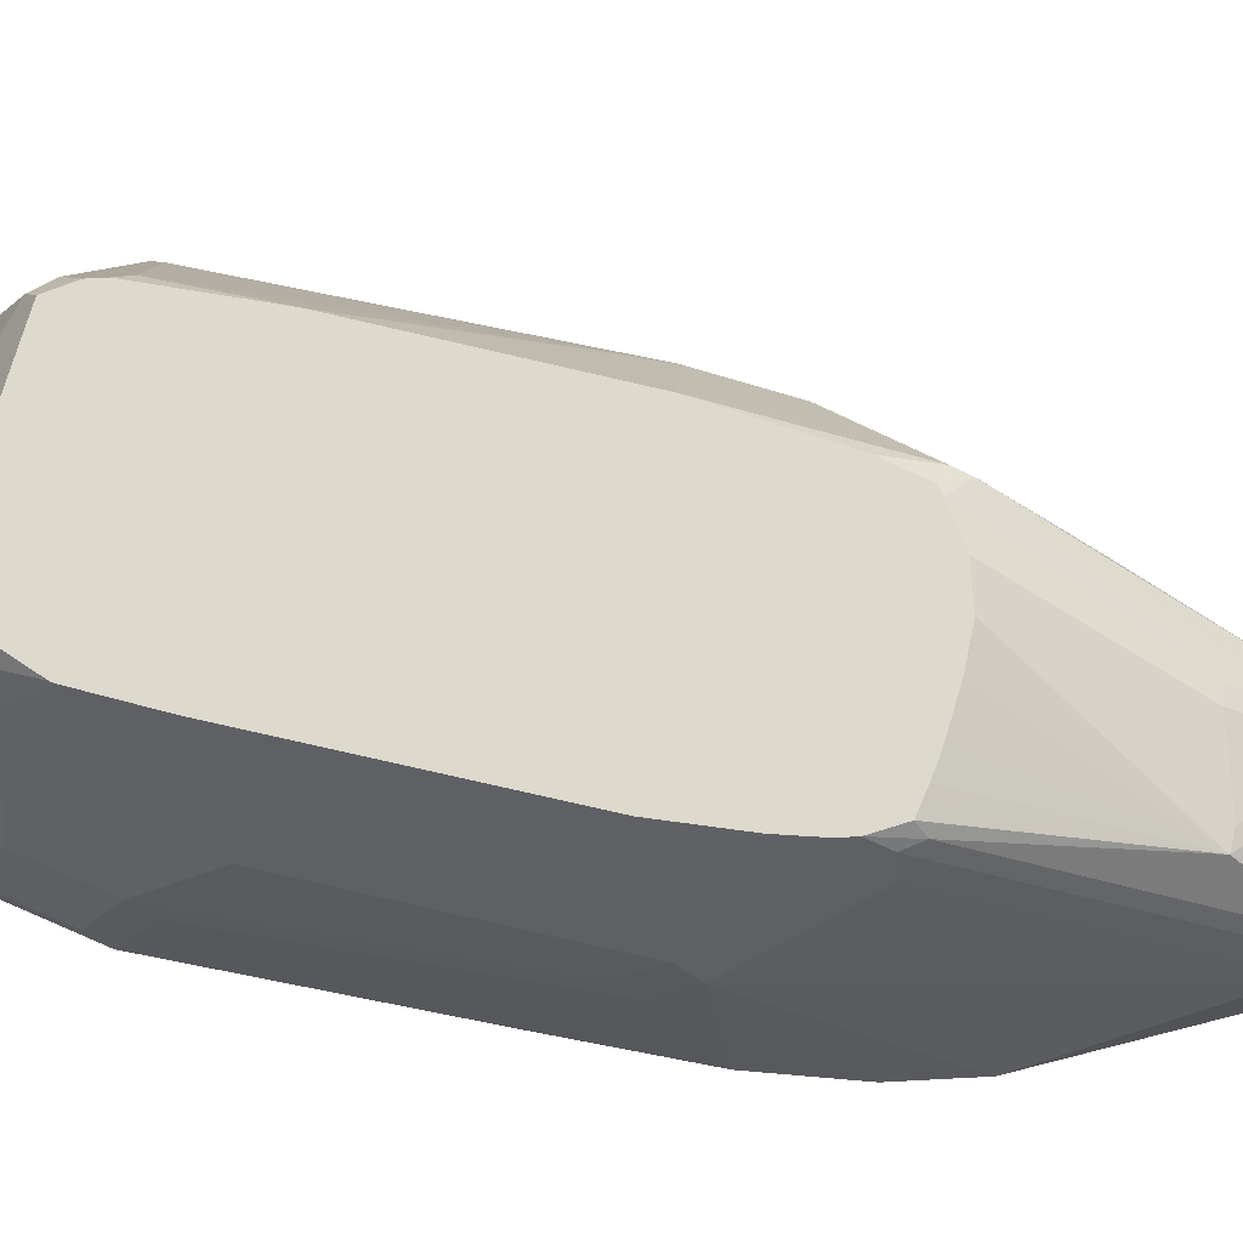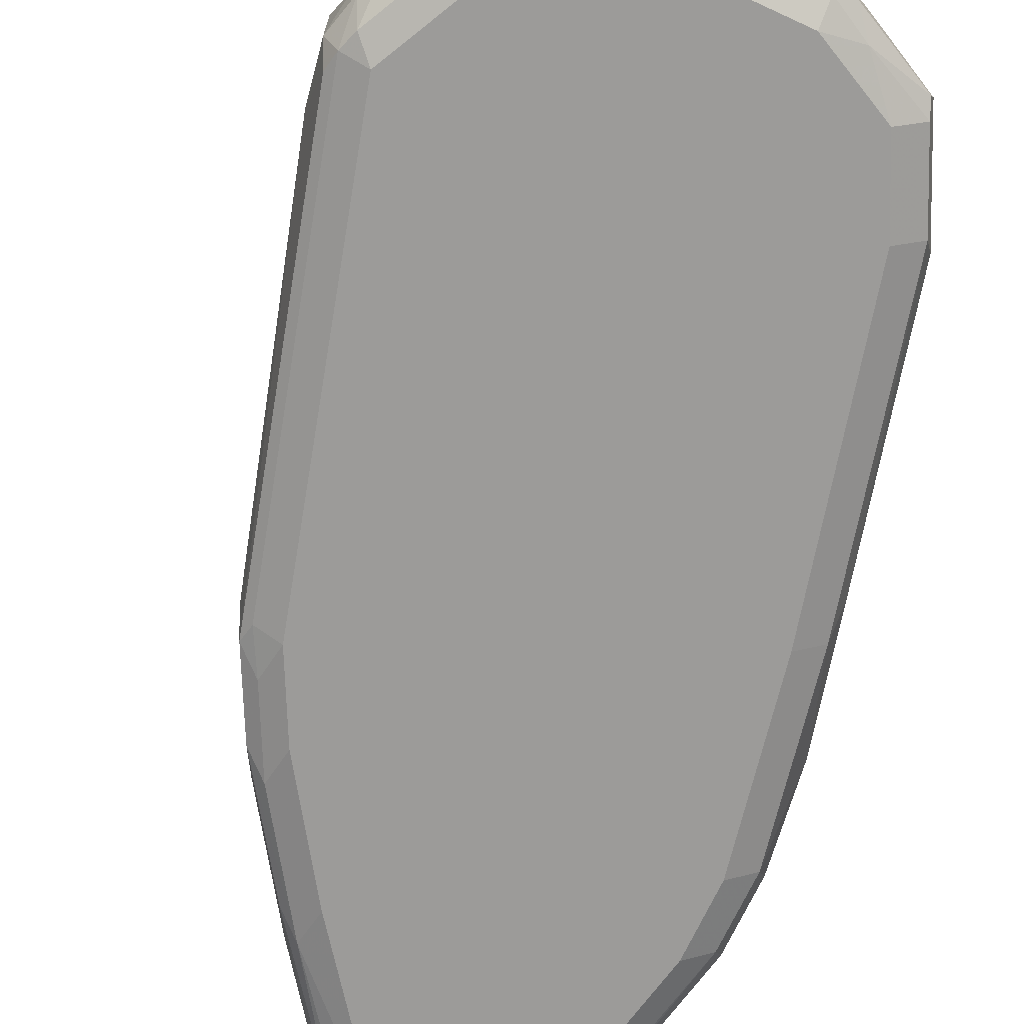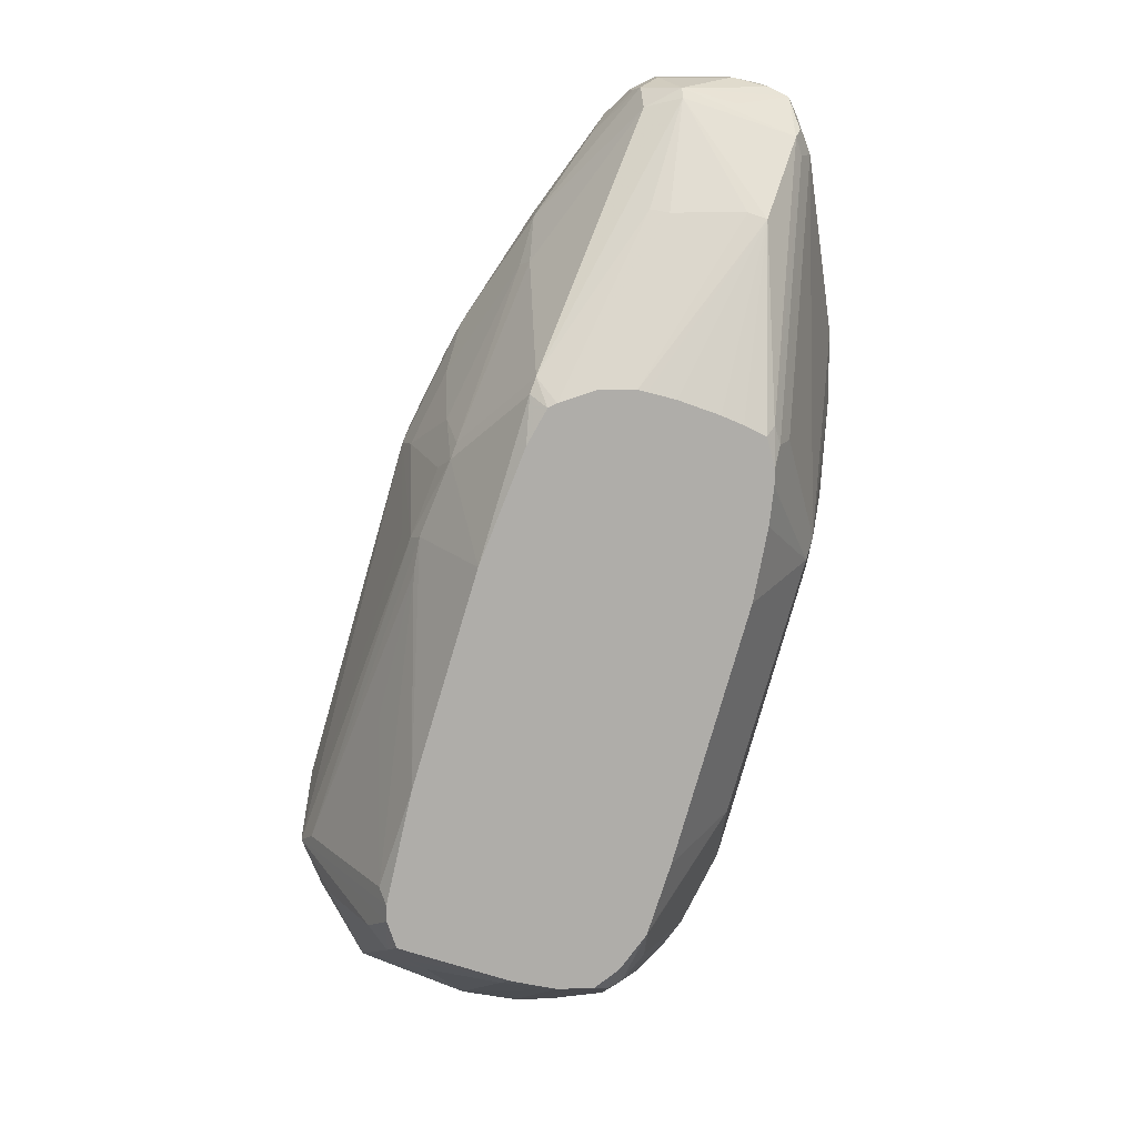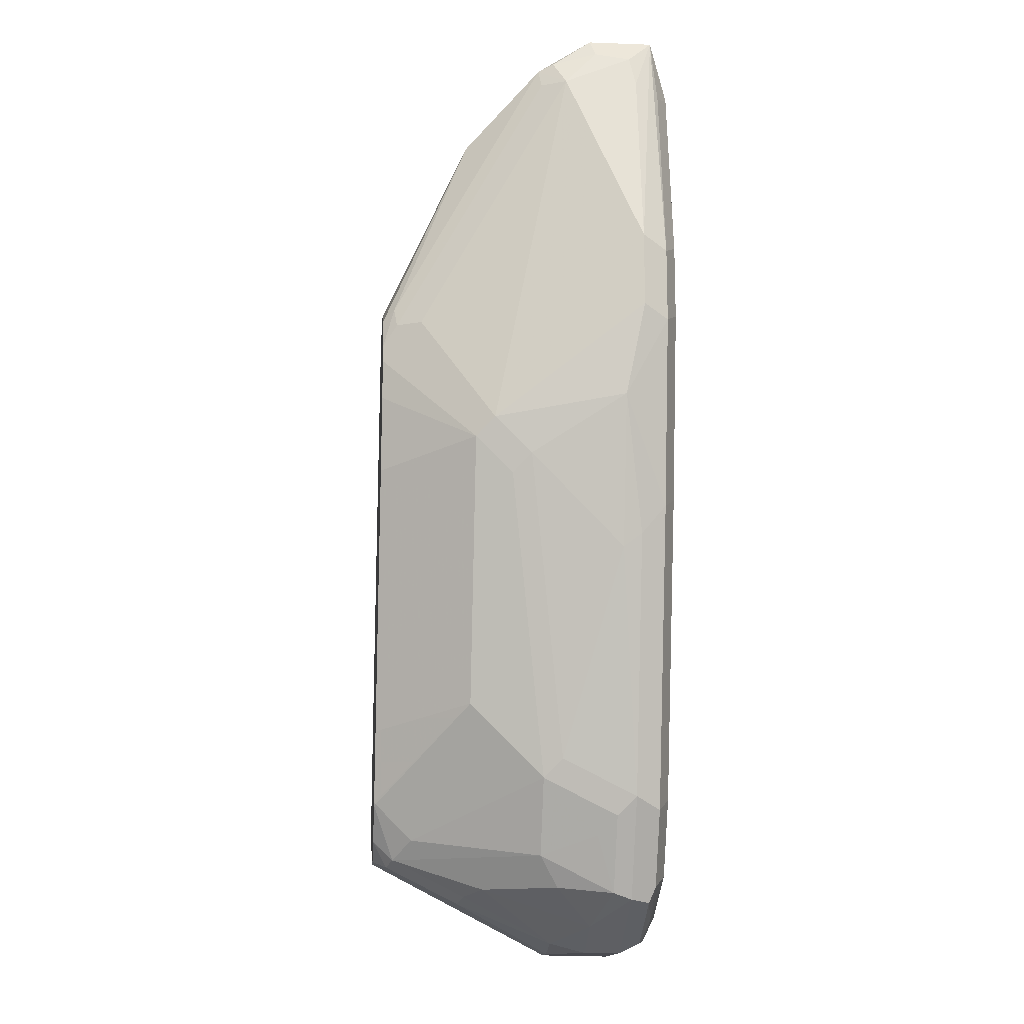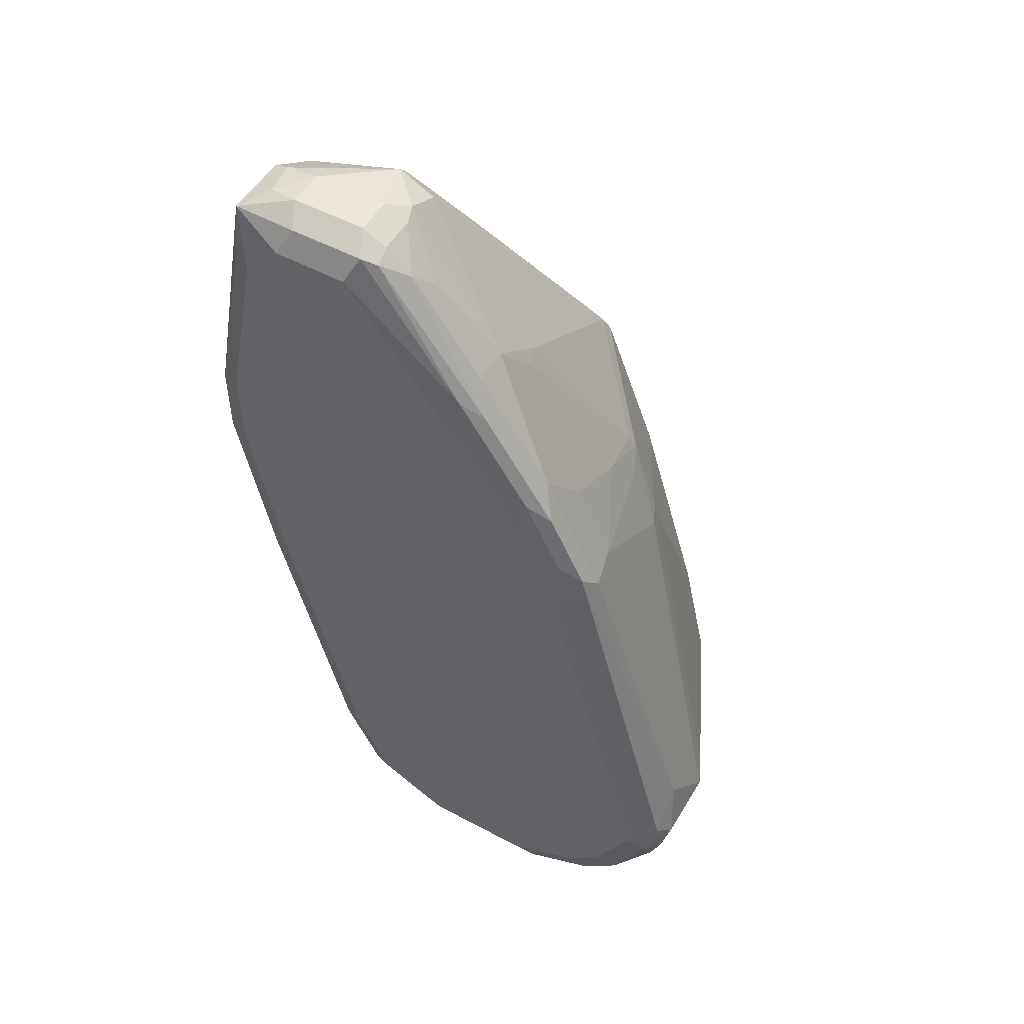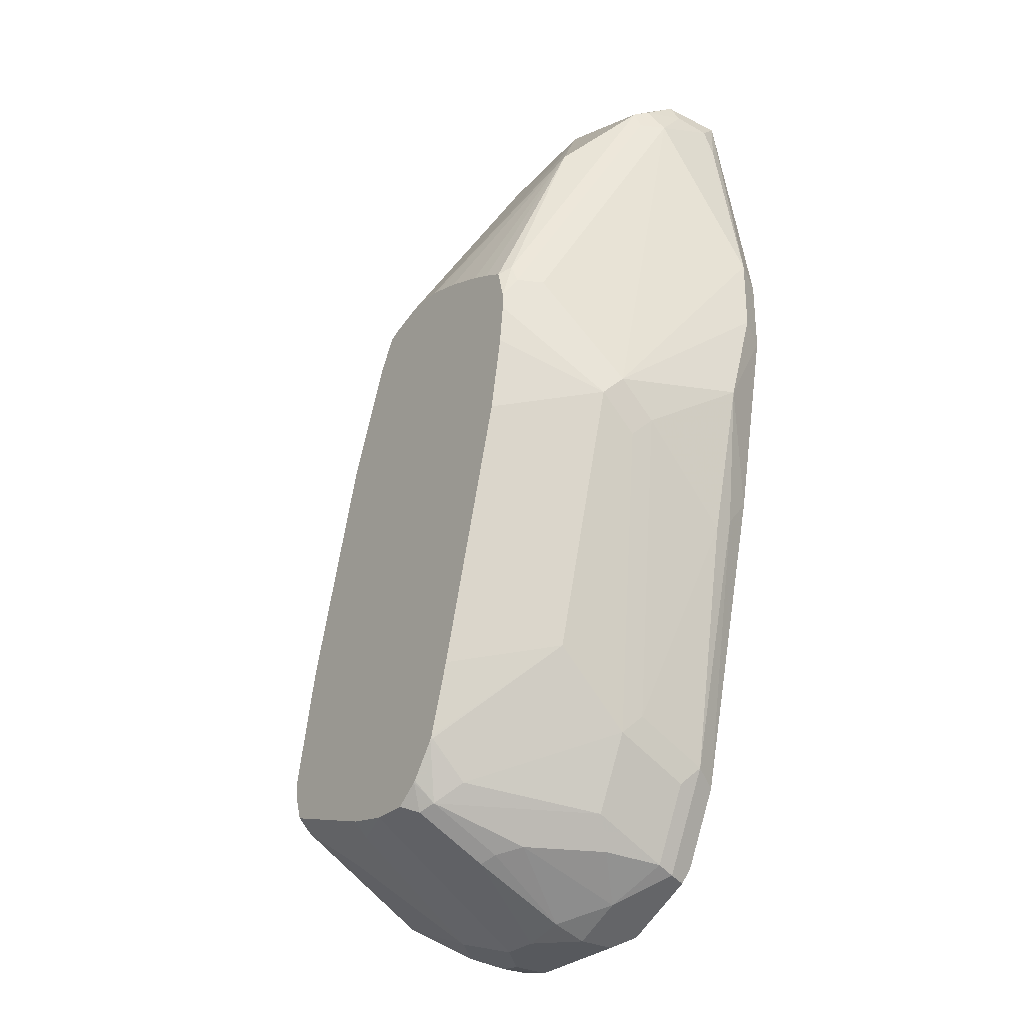
<metadata>
{"format":"obj","ext":"obj","renderer":"f3d","projection":"perspective","resolution":1024,"background":"white","views":[{"elev":71.9,"azim":-93.0,"up":"+Y"},{"elev":-69.7,"azim":155.2,"up":"+Y"},{"elev":13.1,"azim":176.9,"up":"+Z"},{"elev":-14.4,"azim":-94.6,"up":"+Z"},{"elev":51.7,"azim":30.1,"up":"+Z"},{"elev":-29.4,"azim":-126.6,"up":"+Z"}]}
</metadata>
<code>
v -0.3759 -0.8055 0.1074
v -0.3699 -0.8174 0.1014
v -0.349 -0.8144 0.2237
v -0.358 -0.8055 0.1969
v -0.355 -0.8025 0.2118
v -0.358 -0.7697 0.1969
v -0.358 -0.7339 0.01786
v -0.3759 -0.8055 0.07157
v -0.358 -0.8234 0.1074
v -0.352 -0.8174 0.1909
v -0.3699 -0.8174 0.0656
v -0.349 -0.7831 0.2237
v -0.3535 -0.7853 0.2148
v -0.3401 -0.8234 0.1969
v -0.3222 -0.8234 0.2148
v -0.3162 -0.8174 0.2267
v -0.3222 -0.8055 0.2327
v -0.3371 -0.8025 0.2297
v -0.352 -0.7637 0.2088
v -0.349 -0.7563 0.2058
v -0.352 -0.7578 0.1969
v -0.3341 -0.6862 0.07157
v -0.3401 -0.6981 0.07157
v -0.3535 -0.725 0.008929
v -0.358 -0.7518 -0
v -0.3714 -0.7965 0.02683
v -0.3308 -0.6794 0.0615
v -0.358 -0.8234 0.07157
v -0.352 -0.8174 -0.02383
v -0.3401 -0.7853 0.2282
v -0.2953 -0.7607 0.2282
v -0.3222 -0.7637 0.2208
v -0.2864 -0.8234 0.2148
v -0.2804 -0.8174 0.2267
v -0.3222 -0.7876 0.2327
v -0.2864 -0.8055 0.2327
v -0.2953 -0.7563 0.2237
v -0.3311 -0.7205 0.17
v -0.3311 -0.6847 0.08054
v -0.3535 -0.7429 -0.008929
v -0.3308 -0.6794 0.05366
v -0.3286 -0.6794 0.03503
v -0.3218 -0.6794 -0.0007289
v -0.3177 -0.725 -0.1163
v -0.3177 -0.7607 -0.1521
v -0.3222 -0.7697 -0.1432
v -0.3535 -0.7965 -0.04474
v -0.3535 -0.8055 -0.03799
v -0.327 -0.6794 0.07635
v -0.3401 -0.8234 -0.01786
v -0.3162 -0.8174 -0.1671
v -0.2864 -0.7876 0.2327
v -0.2774 -0.7786 0.2282
v -0.2774 -0.7607 0.2193
v -0.2305 -0.8189 0.1611
v -0.2327 -0.8234 0.1432
v -0.273 -0.8144 0.2237
v -0.2744 -0.8055 0.2267
v -0.2774 -0.725 0.1745
v -0.2864 -0.722 0.173
v -0.3222 -0.722 0.173
v -0.2238 -0.6892 0.1029
v -0.2685 -0.6794 0.09804
v -0.273 -0.6794 0.09694
v -0.2864 -0.6794 0.0933
v -0.3062 -0.6794 0.0861
v -0.3164 -0.6794 0.08159
v -0.286 -0.6794 -0.126
v -0.275 -0.6794 -0.1603
v -0.2752 -0.6802 -0.1611
v -0.2752 -0.6981 -0.179
v -0.2998 -0.7607 -0.1879
v -0.311 -0.7876 -0.179
v -0.3177 -0.7965 -0.17
v -0.3222 -0.8055 -0.1611
v -0.3043 -0.8234 -0.1611
v -0.2983 -0.8174 -0.2029
v -0.2744 -0.7876 0.2267
v -0.2551 -0.7965 0.2058
v -0.2267 -0.7876 0.1671
v -0.2238 -0.7607 0.1476
v -0.2193 -0.8144 0.1521
v -0.1947 -0.8189 0.1074
v -0.1835 -0.8144 0.09845
v -0.1969 -0.8234 0.08947
v -0.2618 -0.8055 0.2148
v -0.2327 -0.6794 0.0923
v -0.2506 -0.6794 0.09804
v -0.2208 -0.6862 0.09544
v -0.2285 -0.6794 0.09015
v -0.188 -0.725 0.0671
v -0.2746 -0.6794 -0.1611
v -0.2743 -0.6794 -0.1618
v -0.264 -0.6892 -0.1879
v -0.2923 -0.7697 -0.2029
v -0.2998 -0.7965 -0.2058
v -0.2983 -0.8055 -0.2088
v -0.2864 -0.8234 -0.1969
v -0.2953 -0.8144 -0.2103
v -0.2685 -0.8189 -0.217
v -0.2267 -0.8055 0.1671
v -0.2193 -0.7697 0.1454
v -0.191 -0.8055 0.1133
v -0.1768 -0.8189 0.07157
v -0.1656 -0.8144 0.06264
v -0.179 -0.8234 0.05366
v -0.185 -0.722 0.05963
v -0.1969 -0.6794 0.01786
v -0.2188 -0.6794 0.07298
v -0.1835 -0.7518 0.0738
v -0.262 -0.6794 -0.1782
v -0.2566 -0.6862 -0.1909
v -0.264 -0.725 -0.2058
v -0.2744 -0.7339 -0.2029
v -0.2614 -0.6794 -0.1788
v -0.2744 -0.7876 -0.2208
v -0.2506 -0.8055 -0.2327
v -0.2506 -0.8234 -0.2148
v -0.2595 -0.8144 -0.2282
v -0.2506 -0.8174 -0.2267
v -0.1835 -0.7876 0.0917
v -0.1611 -0.8055 0.05366
v -0.1671 -0.8174 0.05366
v -0.1119 -0.8144 -0.1342
v -0.1119 -0.7965 -0.1163
v -0.1253 -0.8234 -0.1432
v -0.179 -0.7339 0.05366
v -0.1656 -0.7339 0.02014
v -0.1701 -0.725 0.02237
v -0.1651 -0.6794 -0.0881
v -0.1656 -0.7876 0.0559
v -0.2498 -0.6794 -0.1876
v -0.2387 -0.6862 -0.1909
v -0.2327 -0.7697 -0.2327
v -0.2566 -0.722 -0.2088
v -0.2551 -0.7607 -0.2237
v -0.2528 -0.7697 -0.2282
v -0.2506 -0.7876 -0.2327
v -0.1969 -0.8055 -0.2327
v -0.1969 -0.8234 -0.2148
v -0.1969 -0.8174 -0.2267
v -0.1611 -0.7518 0.01786
v -0.1074 -0.7697 -0.1432
v -0.1134 -0.8174 -0.1432
v -0.1074 -0.8055 -0.1432
v -0.1432 -0.8234 -0.179
v -0.1164 -0.8189 -0.1521
v -0.1134 -0.7578 -0.1372
v -0.1671 -0.722 0.005922
v -0.1492 -0.6862 -0.1372
v -0.1525 -0.6794 -0.1439
v -0.2319 -0.6794 -0.1876
v -0.2327 -0.6981 -0.1969
v -0.2148 -0.7697 -0.2327
v -0.1969 -0.7876 -0.2327
v -0.182 -0.7906 -0.2297
v -0.179 -0.8077 -0.2282
v -0.188 -0.8189 -0.2237
v -0.1611 -0.8234 -0.1969
v -0.1104 -0.7906 -0.1581
v -0.1164 -0.7786 -0.17
v -0.1223 -0.7488 -0.164
v -0.1432 -0.6981 -0.1611
v -0.1525 -0.6794 -0.1517
v -0.1119 -0.8077 -0.1611
v -0.1343 -0.8189 -0.1879
v -0.1164 -0.81 -0.17
v -0.1492 -0.722 -0.0656
v -0.2107 -0.6794 -0.1831
v -0.2059 -0.6892 -0.1879
v -0.188 -0.7607 -0.2237
v -0.1701 -0.7786 -0.2237
v -0.1611 -0.8032 -0.2193
v -0.1701 -0.81 -0.2237
v -0.1522 -0.8189 -0.2058
v -0.1208 -0.8032 -0.179
v -0.1194 -0.7637 -0.1671
v -0.1223 -0.7846 -0.1819
v -0.1373 -0.7637 -0.2029
v -0.1522 -0.6892 -0.17
v -0.1559 -0.6794 -0.1618
v -0.1313 -0.8115 -0.1909
v -0.191 -0.6921 -0.185
v -0.1701 -0.707 -0.1879
v -0.157 -0.6794 -0.1652
v -0.1611 -0.6981 -0.179
v -0.1581 -0.7846 -0.2178
v -0.1373 -0.7995 -0.2029
v -0.1492 -0.8115 -0.2088
f 108 129 130
f 106 126 144
f 107 129 108
f 107 128 129
f 107 127 128
f 107 131 127
f 107 110 131
f 106 144 123
f 110 121 131
f 105 144 124
f 105 124 125
f 102 121 110
f 105 123 144
f 104 123 105
f 104 106 123
f 103 131 121
f 102 103 121
f 112 115 132
f 103 122 131
f 105 125 122
f 112 132 152
f 117 154 155
f 112 133 154
f 122 143 142
f 122 125 143
f 100 120 118
f 122 128 131
f 122 142 128
f 118 141 140
f 118 120 141
f 117 120 119
f 117 141 120
f 112 152 133
f 117 139 141
f 117 134 154
f 117 138 134
f 116 137 138
f 114 137 116
f 114 136 137
f 113 136 114
f 113 135 136
f 112 134 135
f 112 154 134
f 117 155 139
f 100 119 120
f 83 85 106
f 98 100 118
f 83 106 104
f 82 84 101
f 82 101 86
f 81 102 91
f 80 103 102
f 80 101 103
f 80 102 81
f 79 101 80
f 79 86 101
f 78 86 79
f 77 100 98
f 77 99 100
f 77 97 99
f 74 97 75
f 74 96 97
f 73 96 74
f 72 96 73
f 124 144 145
f 72 95 96
f 83 104 105
f 83 105 84
f 84 103 101
f 84 105 122
f 97 119 99
f 97 117 119
f 97 138 117
f 97 116 138
f 96 116 97
f 95 116 96
f 95 114 116
f 94 115 112
f 94 111 115
f 99 119 100
f 94 114 95
f 94 135 113
f 94 112 135
f 93 111 94
f 91 102 110
f 91 110 107
f 89 109 90
f 89 108 109
f 89 107 108
f 84 122 103
f 94 113 114
f 124 145 125
f 161 178 179
f 126 146 166
f 166 182 167
f 166 189 182
f 166 175 189
f 165 167 176
f 164 180 181
f 163 180 164
f 163 179 180
f 162 179 163
f 162 177 179
f 161 179 177
f 161 176 178
f 161 177 162
f 160 176 161
f 183 186 184
f 158 174 175
f 157 174 158
f 156 172 173
f 156 174 157
f 156 173 174
f 167 182 176
f 169 183 184
f 169 184 170
f 169 185 186
f 72 94 95
f 182 189 188
f 180 185 181
f 180 186 185
f 179 186 180
f 179 184 186
f 179 188 187
f 178 188 179
f 176 188 178
f 155 172 156
f 176 182 188
f 173 189 174
f 173 188 189
f 173 187 188
f 172 179 187
f 172 187 173
f 171 179 172
f 171 184 179
f 170 184 171
f 169 186 183
f 174 189 175
f 125 145 143
f 154 172 155
f 152 154 153
f 140 141 158
f 139 157 141
f 139 156 157
f 139 155 156
f 135 137 136
f 134 137 135
f 134 138 137
f 133 153 154
f 133 152 153
f 130 149 150
f 130 150 151
f 129 149 130
f 129 148 149
f 128 148 129
f 128 143 148
f 128 142 143
f 127 131 128
f 126 147 144
f 126 166 147
f 140 158 175
f 140 175 159
f 141 157 158
f 143 145 160
f 152 171 154
f 152 170 171
f 152 169 170
f 149 168 150
f 148 168 149
f 148 150 168
f 147 166 167
f 147 167 165
f 146 175 166
f 154 171 172
f 146 159 175
f 144 165 145
f 144 147 165
f 143 150 148
f 143 151 150
f 143 164 151
f 143 163 164
f 143 162 163
f 143 161 162
f 143 160 161
f 145 165 160
f 71 94 72
f 160 165 176
f 70 93 71
f 18 35 30
f 17 52 35
f 17 36 52
f 17 35 18
f 16 36 17
f 16 34 36
f 15 34 16
f 15 33 34
f 12 19 13
f 12 20 19
f 12 32 20
f 12 31 32
f 12 30 31
f 12 18 30
f 11 50 28
f 11 29 50
f 11 26 29
f 9 15 14
f 9 33 15
f 20 32 31
f 20 31 37
f 20 37 38
f 20 38 39
f 27 49 67
f 27 39 49
f 26 48 29
f 26 47 48
f 25 47 26
f 25 46 47
f 25 45 46
f 25 40 45
f 24 45 40
f 9 56 33
f 24 44 45
f 24 43 68
f 24 42 43
f 24 41 42
f 24 27 41
f 24 40 25
f 22 39 27
f 22 27 23
f 21 39 22
f 20 39 21
f 24 68 44
f 27 67 66
f 9 85 56
f 9 126 106
f 3 15 16
f 3 10 14
f 3 5 4
f 3 13 5
f 3 12 13
f 2 28 9
f 2 11 28
f 2 10 3
f 2 14 10
f 2 9 14
f 1 11 2
f 1 8 11
f 1 7 8
f 1 6 7
f 1 5 6
f 1 4 5
f 1 3 4
f 1 2 3
f 71 93 94
f 3 16 17
f 3 17 18
f 3 18 12
f 5 13 6
f 9 146 126
f 9 159 146
f 9 140 159
f 9 118 140
f 9 98 118
f 9 76 98
f 9 50 76
f 9 28 50
f 8 26 11
f 9 106 85
f 7 27 24
f 7 26 8
f 7 25 26
f 7 24 25
f 6 23 7
f 6 22 23
f 6 21 22
f 6 20 21
f 6 19 20
f 6 13 19
f 7 23 27
f 27 66 65
f 3 14 15
f 27 64 63
f 53 78 79
f 52 78 53
f 51 98 76
f 51 77 98
f 51 97 77
f 51 75 97
f 48 75 51
f 47 75 48
f 46 75 47
f 45 75 46
f 45 74 75
f 45 73 74
f 45 72 73
f 45 71 72
f 44 71 45
f 44 70 71
f 44 69 70
f 44 68 69
f 38 49 39
f 53 79 80
f 53 80 54
f 54 80 81
f 54 81 62
f 70 92 93
f 27 65 64
f 69 92 70
f 62 107 89
f 62 91 107
f 62 81 91
f 62 90 87
f 62 89 90
f 60 63 61
f 38 67 49
f 60 88 63
f 59 62 87
f 58 86 78
f 57 82 86
f 57 86 58
f 55 84 82
f 55 83 84
f 55 85 83
f 55 56 85
f 55 82 57
f 59 87 60
f 38 66 67
f 60 87 88
f 38 64 65
f 27 68 43
f 27 69 68
f 27 92 69
f 27 93 92
f 27 111 93
f 27 115 111
f 27 132 115
f 27 152 132
f 27 169 152
f 27 43 42
f 27 185 169
f 27 164 181
f 27 151 164
f 27 108 130
f 27 109 108
f 27 90 109
f 27 87 90
f 27 63 88
f 38 65 66
f 27 88 87
f 27 181 185
f 27 42 41
f 27 130 151
f 29 51 76
f 38 61 63
f 29 48 51
f 38 63 64
f 37 62 59
f 37 54 62
f 37 61 38
f 37 59 60
f 36 78 52
f 36 58 78
f 34 55 57
f 37 60 61
f 31 52 53
f 34 58 36
f 31 35 52
f 31 53 54
f 31 54 37
f 30 35 31
f 33 55 34
f 33 56 55
f 34 57 58
f 29 76 50

</code>
